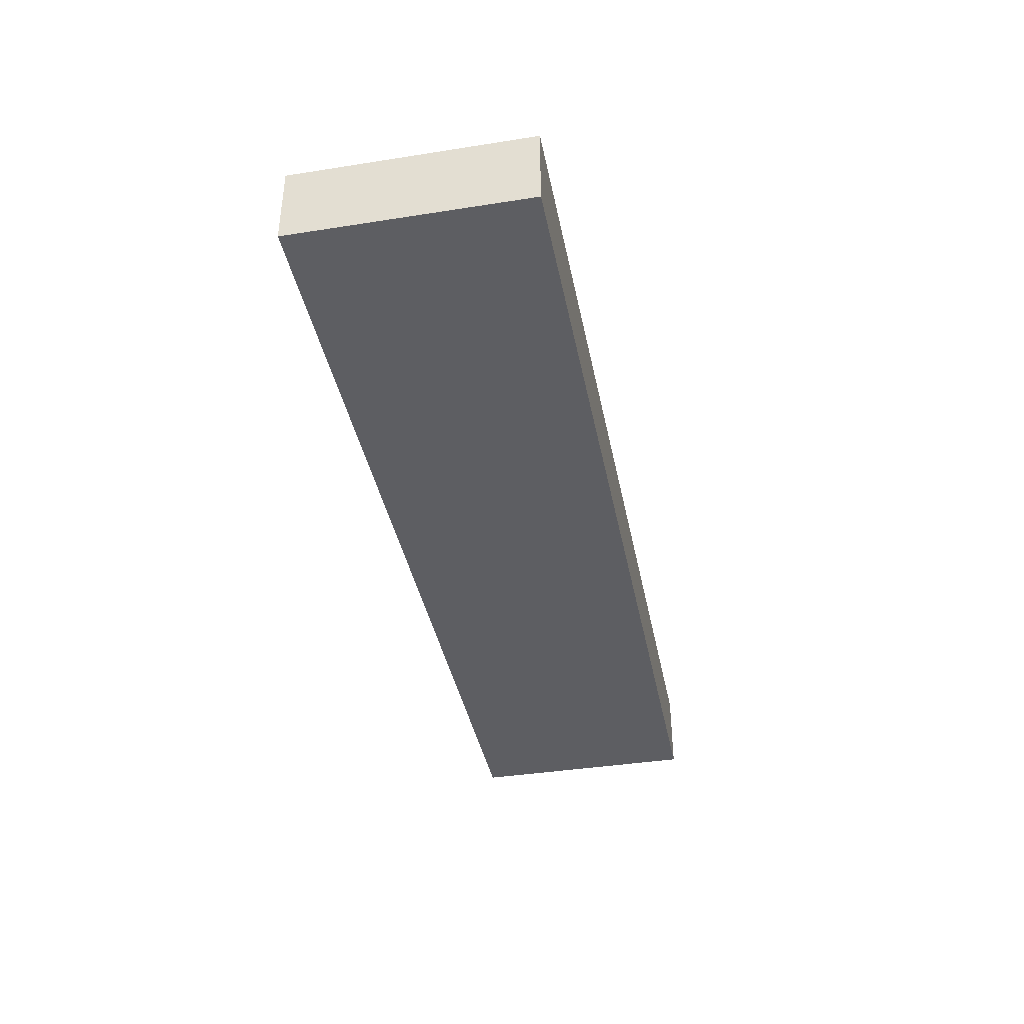
<metadata>
{"format":"obj","ext":"obj","renderer":"f3d","projection":"perspective","resolution":1024,"background":"white","views":[{"elev":-39.4,"azim":-78.9,"up":"+Y"}]}
</metadata>
<code>
v -2 0.35 0.5
v -2 0 0.5
v 2 0 0.5
v 2 0.35 0.5
v -2 0.35 -0.5
v -2 0 -0.5
v -2 0 0.5
v -2 0.35 0.5
v 2 0.35 -0.5
v 2 0 -0.5
v -2 0 -0.5
v -2 0.35 -0.5
v 2 0.35 0.5
v 2 0 0.5
v 2 0 -0.5
v 2 0.35 -0.5
v -1.95 0.4 0.45
v -1.95 0.35 0.45
v 1.95 0.35 0.45
v 1.95 0.4 0.45
v -1.95 0.4 -0.45
v -1.95 0.35 -0.45
v -1.95 0.35 0.45
v -1.95 0.4 0.45
v 1.95 0.4 -0.45
v 1.95 0.35 -0.45
v -1.95 0.35 -0.45
v -1.95 0.4 -0.45
v 1.95 0.4 0.45
v 1.95 0.35 0.45
v 1.95 0.35 -0.45
v 1.95 0.4 -0.45
v -1.8 0.2 0.3
v 1.8 0.2 0.3
v 1.8 0.2 -0.3
v -1.8 0.2 -0.3
v -1.8 0.2 0.3
v -1.8 0.4 0.3
v 1.8 0.4 0.3
v 1.8 0.2 0.3
v -1.8 0.2 -0.3
v -1.8 0.4 -0.3
v -1.8 0.4 0.3
v -1.8 0.2 0.3
v 1.8 0.2 -0.3
v 1.8 0.4 -0.3
v -1.8 0.4 -0.3
v -1.8 0.2 -0.3
v 1.8 0.2 0.3
v 1.8 0.4 0.3
v 1.8 0.4 -0.3
v 1.8 0.2 -0.3
v -1.95 0.4 0.45
v -1.8 0.4 0.3
v -1.8 0.4 -0.3
v -1.95 0.4 -0.45
v 1.95 0.4 -0.45
v 1.8 0.4 -0.3
v 1.8 0.4 0.3
v 1.95 0.4 0.45
v 1.95 0.4 0.45
v 1.8 0.4 0.3
v -1.8 0.4 0.3
v -1.95 0.4 0.45
v -1.95 0.4 -0.45
v -1.8 0.4 -0.3
v 1.8 0.4 -0.3
v 1.95 0.4 -0.45
v -2 0.35 0.5
v -1.95 0.35 0.45
v -1.95 0.35 -0.45
v -2 0.35 -0.5
v 2 0.35 -0.5
v 1.95 0.35 -0.45
v 1.95 0.35 0.45
v 2 0.35 0.5
v 2 0.35 0.5
v 1.95 0.35 0.45
v -1.95 0.35 0.45
v -2 0.35 0.5
v -2 0.35 -0.5
v -1.95 0.35 -0.45
v 1.95 0.35 -0.45
v 2 0.35 -0.5
v 0 0.4 0
v 0.2 0.4 0
v 0.1414 0.4 0.1414
v 0 0.4 0
v 0.1414 0.4 0.1414
v 0 0.4 0.2
v 0 0.4 0
v 0 0.4 0.2
v -0.1414 0.4 0.1414
v 0 0.4 0
v -0.1414 0.4 0.1414
v -0.2 0.4 0
v 0 0.4 0
v -0.2 0.4 0
v -0.1414 0.4 -0.1414
v 0 0.4 0
v -0.1414 0.4 -0.1414
v 0 0.4 -0.2
v 0 0.4 0
v 0 0.4 -0.2
v 0.1414 0.4 -0.1414
v 0 0.4 0
v 0.1414 0.4 -0.1414
v 0.2 0.4 0
v 0.1414 0.4 0.1414
v 0.2 0.4 0
v 0.2 0.2 0
v 0.1414 0.2 0.1414
v 0 0.4 0.2
v 0.1414 0.4 0.1414
v 0.1414 0.2 0.1414
v 0 0.2 0.2
v -0.1414 0.4 0.1414
v 0 0.4 0.2
v 0 0.2 0.2
v -0.1414 0.2 0.1414
v -0.2 0.4 0
v -0.1414 0.4 0.1414
v -0.1414 0.2 0.1414
v -0.2 0.2 0
v -0.1414 0.4 -0.1414
v -0.2 0.4 0
v -0.2 0.2 0
v -0.1414 0.2 -0.1414
v 0 0.4 -0.2
v -0.1414 0.4 -0.1414
v -0.1414 0.2 -0.1414
v 0 0.2 -0.2
v 0.1414 0.4 -0.1414
v 0 0.4 -0.2
v 0 0.2 -0.2
v 0.1414 0.2 -0.1414
v 0.2 0.4 0
v 0.1414 0.4 -0.1414
v 0.1414 0.2 -0.1414
v 0.2 0.2 0
v -1 0.4 0
v -0.8 0.4 0
v -0.8586 0.4 0.1414
v -1 0.4 0
v -0.8586 0.4 0.1414
v -1 0.4 0.2
v -1 0.4 0
v -1 0.4 0.2
v -1.141 0.4 0.1414
v -1 0.4 0
v -1.141 0.4 0.1414
v -1.2 0.4 0
v -1 0.4 0
v -1.2 0.4 0
v -1.141 0.4 -0.1414
v -1 0.4 0
v -1.141 0.4 -0.1414
v -1 0.4 -0.2
v -1 0.4 0
v -1 0.4 -0.2
v -0.8586 0.4 -0.1414
v -1 0.4 0
v -0.8586 0.4 -0.1414
v -0.8 0.4 0
v -0.8586 0.4 0.1414
v -0.8 0.4 0
v -0.8 0.2 0
v -0.8586 0.2 0.1414
v -1 0.4 0.2
v -0.8586 0.4 0.1414
v -0.8586 0.2 0.1414
v -1 0.2 0.2
v -1.141 0.4 0.1414
v -1 0.4 0.2
v -1 0.2 0.2
v -1.141 0.2 0.1414
v -1.2 0.4 0
v -1.141 0.4 0.1414
v -1.141 0.2 0.1414
v -1.2 0.2 0
v -1.141 0.4 -0.1414
v -1.2 0.4 0
v -1.2 0.2 0
v -1.141 0.2 -0.1414
v -1 0.4 -0.2
v -1.141 0.4 -0.1414
v -1.141 0.2 -0.1414
v -1 0.2 -0.2
v -0.8586 0.4 -0.1414
v -1 0.4 -0.2
v -1 0.2 -0.2
v -0.8586 0.2 -0.1414
v -0.8 0.4 0
v -0.8586 0.4 -0.1414
v -0.8586 0.2 -0.1414
v -0.8 0.2 0
v 1 0.4 0
v 1.2 0.4 0
v 1.141 0.4 0.1414
v 1 0.4 0
v 1.141 0.4 0.1414
v 1 0.4 0.2
v 1 0.4 0
v 1 0.4 0.2
v 0.8586 0.4 0.1414
v 1 0.4 0
v 0.8586 0.4 0.1414
v 0.8 0.4 0
v 1 0.4 0
v 0.8 0.4 0
v 0.8586 0.4 -0.1414
v 1 0.4 0
v 0.8586 0.4 -0.1414
v 1 0.4 -0.2
v 1 0.4 0
v 1 0.4 -0.2
v 1.141 0.4 -0.1414
v 1 0.4 0
v 1.141 0.4 -0.1414
v 1.2 0.4 0
v 1.141 0.4 0.1414
v 1.2 0.4 0
v 1.2 0.2 0
v 1.141 0.2 0.1414
v 1 0.4 0.2
v 1.141 0.4 0.1414
v 1.141 0.2 0.1414
v 1 0.2 0.2
v 0.8586 0.4 0.1414
v 1 0.4 0.2
v 1 0.2 0.2
v 0.8586 0.2 0.1414
v 0.8 0.4 0
v 0.8586 0.4 0.1414
v 0.8586 0.2 0.1414
v 0.8 0.2 0
v 0.8586 0.4 -0.1414
v 0.8 0.4 0
v 0.8 0.2 0
v 0.8586 0.2 -0.1414
v 1 0.4 -0.2
v 0.8586 0.4 -0.1414
v 0.8586 0.2 -0.1414
v 1 0.2 -0.2
v 1.141 0.4 -0.1414
v 1 0.4 -0.2
v 1 0.2 -0.2
v 1.141 0.2 -0.1414
v 1.2 0.4 0
v 1.141 0.4 -0.1414
v 1.141 0.2 -0.1414
v 1.2 0.2 0
v 0.6 0 0.4125
v 0.6 0 0.3125
v 0.8 0 0.3125
v 0.8 0 -0.3125
v 0.6 0 -0.3125
v 0.6 0 -0.4125
v 1 0 0.1125
v 1 0 0.1
v 1.137 0 0.1
v 1.2 0 0.1125
v 1 0 0.1125
v 0.9 0 0
v 1 0 0.1
v 1.25 0 0.1125
v 1.2 0 0.1125
v 1.137 0 0.1
v 1.15 0 0.1
v 1 0 0.1
v 0.9 0 0
v 1 0 -0.1
v 1.25 0 0.1125
v 1.15 0 0.1
v 1.6 0 0.1
v 1.6 0 0.1
v 1.613 0 0.1
v 1.613 0 0.1125
v 1.25 0 0.1125
v 1.137 0 -0.1
v 1.2 0 -0.1125
v 1.25 0 -0.1125
v 1.15 0 -0.1
v 1.137 0 -0.1
v 1 0 -0.1
v 1 0 -0.1125
v 1.2 0 -0.1125
v 1.613 0 -0.1125
v 1.613 0 -0.1
v 1.6 0 -0.1
v 1.25 0 -0.1125
v 0.9 0 0
v 1 0 -0.1125
v 1 0 -0.1
v 1.6 0 -0.1
v 1.15 0 -0.1
v 1.25 0 -0.1125
v -0.2 0 -0.3875
v 0.2 0 -0.2875
v 0.1875 0 -0.2785
v -0.1875 0 -0.372
v -0.1875 0 -0.234
v 0.2 0 -0.1325
v 0.155 0 -0.136
v -0.2 0 -0.225
v 1.95 0 0.2125
v 1.927 0 0.2055
v 1.95 0 0.2
v -0.1875 0 -0.234
v -0.2 0 -0.2625
v -0.2 0 -0.275
v -0.1875 0 -0.372
v -0.2 0 -0.275
v -0.2 0 -0.3875
v -0.1875 0 -0.372
v 0.155 0 0.136
v -0.5005 0 0.1785
v 0.2 0 0.12
v 0.2 0 0.1325
v -0.7875 0 0.2025
v -0.8 0 0.2035
v -0.8 0 0.1445
v -0.7875 0 0.1435
v -0.7875 0 0.1435
v -0.8 0 0.1445
v -0.8 0 0.132
v -0.7875 0 0.1315
v -0.7875 0 0.1315
v -0.7 0 0.125
v -0.7 0 0.1375
v -0.7875 0 0.1435
v -0.7875 0 0.4125
v -0.8 0 0.4125
v -0.7875 0 0.4
v -0.7875 0 0.215
v -0.5335 0 0.1815
v -0.5005 0 0.1785
v 0.155 0 0.136
v -0.7875 0 0.215
v -0.7875 0 0.2025
v -0.5335 0 0.1815
v 1.95 0 0.2
v 1.927 0 0.2055
v 1.613 0 0.1125
v 1.613 0 0.1
v -0.7 0 -0.125
v -0.7 0 -0.1375
v -0.5335 0 -0.1815
v -0.5005 0 -0.1785
v 1.613 0 0.1
v 1.6 0 0.1
v 1.6 0 -0.1
v 1.613 0 -0.1
v 1.15 0 0.1
v 1.137 0 0.1
v 1.137 0 -0.1
v 1.15 0 -0.1
v 1.927 0 -0.2055
v 1 0 -0.4
v 1 0 -0.4125
v 1.95 0 -0.2125
v 0 0 -0.4
v 0 0 -0.4125
v 1.25 0 -0.1125
v 1.2 0 -0.1125
v -0.7875 0 -0.4125
v -0.2 0 -0.275
v -0.2 0 -0.2625
v -0.7875 0 -0.4
v -1.6 0 -0.2705
v -1.95 0 -0.3
v -1.95 0 -0.3125
v -1.565 0 -0.268
v -1.6 0 -0.2705
v -1.95 0 -0.3125
v -0.8 0 -0.216
v -0.2 0 -0.225
v -0.2 0 -0.2625
v -0.1875 0 -0.234
v 0.5875 0 0.0875
v 0.5875 0 -0.0875
v 0.6 0 -0.1
v 0.6 0 0.1
v -0.8 0 0.132
v -0.8 0 -0.132
v -0.7875 0 -0.1315
v -0.7875 0 0.1315
v -1.393 0 -0.1855
v -1.4 0 -0.175
v -1.6 0 -0.2705
v -1.565 0 -0.268
v 0.1875 0 -0.1405
v 0.2 0 -0.175
v 0.2 0 -0.1625
v 0.4895 0 -0.108
v 0.2 0 -0.1625
v 0.2 0 -0.175
v 0.1875 0 -0.1405
v 0.1875 0 -0.2785
v 0.2 0 -0.2875
v 0.2 0 -0.175
v -0.7875 0 -0.215
v -0.8 0 -0.216
v -0.8 0 -0.4125
v -0.7875 0 -0.4
v -0.8 0 -0.2035
v -0.8 0 -0.216
v -0.7875 0 -0.215
v -0.7875 0 -0.2025
v 1 0 0.4125
v 1 0 0.4
v 1.927 0 0.2055
v 1.95 0 0.2125
v 1.25 0 0.1125
v 0 0 0.4125
v 0 0 0.4
v 1.2 0 0.1125
v 0.2 0 -0.1325
v 0.1875 0 -0.1405
v 0.2 0 -0.1625
v 0.2 0 -0.1325
v 0.4895 0 -0.108
v 0.5875 0 -0.0875
v 0.2 0 -0.12
v 0.6 0 -0.1
v 0.5875 0 -0.0875
v 0.4895 0 -0.108
v 0.2 0 -0.175
v -0.8 0 -0.2035
v -1.565 0 -0.268
v -0.8 0 -0.216
v -0.7875 0 -0.4
v -0.8 0 -0.4125
v -0.7875 0 -0.4125
v -0.5005 0 -0.1785
v -0.5335 0 -0.1815
v -0.7875 0 -0.215
v 0.155 0 -0.136
v 0.2 0 -0.12
v -0.5005 0 -0.1785
v 0.155 0 -0.136
v 0.2 0 -0.1325
v 1.613 0 -0.1125
v 1.927 0 -0.2055
v 1.95 0 -0.2
v 1.613 0 -0.1
v 1.95 0 -0.2
v 1.927 0 -0.2055
v 1.95 0 -0.2125
v -0.7 0 -0.1375
v -0.7 0 -0.125
v -0.7875 0 -0.1315
v -0.7875 0 -0.1435
v -1.4 0 -0.175
v -1.393 0 -0.1855
v -0.8 0 -0.1445
v -0.8 0 -0.132
v -0.8 0 -0.132
v -0.8 0 -0.1445
v -0.7875 0 -0.1435
v -0.7875 0 -0.1315
v -0.5335 0 -0.1815
v -0.7875 0 -0.2025
v -0.7875 0 -0.215
v -0.8 0 -0.1445
v -0.8 0 -0.2035
v -0.7875 0 -0.2025
v -0.7875 0 -0.1435
v -0.2 0 0.2625
v -0.2 0 0.275
v -0.7875 0 0.4125
v -0.7875 0 0.4
v 0.2 0 0.175
v 0.2 0 0.1625
v 0.4895 0 0.108
v 0.2 0 0.175
v 0.1875 0 0.1405
v 0.2 0 0.1625
v 0.5875 0 0.0875
v 0.4895 0 0.108
v 0.2 0 0.1325
v 0.2 0 0.12
v 0.2 0 0.1625
v 0.1875 0 0.1405
v 0.2 0 0.1325
v 0.4895 0 0.108
v 0.5875 0 0.0875
v 0.6 0 0.1
v 0.2 0 0.175
v -1.565 0 0.268
v -0.8 0 0.2035
v -0.8 0 0.216
v -0.8 0 0.1445
v -1.393 0 0.1855
v -1.4 0 0.175
v -0.8 0 0.132
v -0.8 0 0.4125
v -0.8 0 0.216
v -0.7875 0 0.215
v -0.7875 0 0.4
v 0.2 0 0.2875
v 0.1875 0 0.2785
v 0.1875 0 0.1405
v 0.2 0 0.175
v -0.7875 0 0.215
v -0.8 0 0.216
v -0.8 0 0.2035
v -0.7875 0 0.2025
v -0.1875 0 0.234
v 0.2 0 0.1325
v 0.1875 0 0.1405
v -1.95 0 0.3125
v -1.95 0 0.3
v -1.6 0 0.2705
v -1.95 0 0.3125
v -1.6 0 0.2705
v -1.565 0 0.268
v -0.8 0 0.216
v 0.2 0 -0.1325
v -0.1875 0 -0.234
v 0.1875 0 -0.1405
v -0.5335 0 0.1815
v -0.7 0 0.1375
v -0.7 0 0.125
v -0.5005 0 0.1785
v -1.6 0 0.2705
v -1.4 0 0.175
v -1.393 0 0.1855
v -1.565 0 0.268
v 0.1875 0 0.2785
v 0.2 0 0.2875
v -0.2 0 0.3875
v -0.1875 0 0.372
v 0.155 0 0.136
v 0.2 0 0.1325
v -0.1875 0 0.234
v -0.2 0 0.225
v -0.2 0 0.3875
v -0.2 0 0.275
v -0.1875 0 0.372
v -0.2 0 0.2625
v -0.2 0 0.225
v -0.1875 0 0.234
v -0.2 0 0.275
v -0.2 0 0.2625
v -0.1875 0 0.234
v -0.1875 0 0.372
v 1 0 0.1125
v 1.2 0 0.1125
v 0 0 0.4
v 0.2 0 0.2875
v 1 0 0.1125
v 0.2 0 0.2875
v 0.2 0 0.175
v 0.6 0 0.1
v 1 0 0.1125
v 0.6 0 0.1
v 0.9 0 0
v 0.8 0 0.3125
v 0.6 0 0.3125
v 1.25 0 0.1125
v 0 0 0.4125
v 1.25 0 0.1125
v 0.6 0 0.3125
v -0.2 0 0.225
v -0.7875 0 0.215
v 0.155 0 0.136
v -0.7875 0 0.4125
v -0.2 0 0.275
v -0.2 0 0.3875
v 0 0 0.4
v -0.2 0 0.3875
v 0.2 0 0.2875
v 0.1875 0 0.2785
v -0.1875 0 0.372
v -0.1875 0 0.234
v 0.1875 0 0.1405
v 0.2 0 0.1625
v 0.2 0 0.1325
v 0.4895 0 0.108
v 1.25 0 0.1125
v 1 0 0.4
v 0.6 0 0.4125
v 0.8 0 0.3125
v 0.6 0 0.4125
v 0 0 0.4125
v 0.6 0 0.3125
v 0 0 -0.4125
v -0.7875 0 -0.4125
v -2 0 -0.5
v -2 0 0.5
v -0.8 0 0.4125
v -0.7875 0 0.4125
v 2 0 0.5
v 0 0 0.4125
v 0.6 0 0.4125
v -2 0 0.5
v -0.7875 0 0.4125
v 0 0 0.4125
v 2 0 0.5
v 2 0 0.5
v 1 0 0.4125
v 1.95 0 0.2125
v 1 0 0.4
v 1.25 0 0.1125
v 1.613 0 0.1125
v 1.927 0 0.2055
v -0.8 0 0.4125
v -2 0 0.5
v -1.95 0 0.3125
v -0.8 0 0.216
v 1.95 0 -0.2
v 1.95 0 -0.2125
v 2 0 -0.5
v 2 0 0.5
v -0.7875 0 -0.4125
v -0.8 0 -0.4125
v -2 0 -0.5
v -0.7875 0 0.4
v -0.7875 0 0.215
v -0.2 0 0.225
v -0.2 0 0.2625
v 1.613 0 0.1
v 1.613 0 -0.1
v 1.95 0 -0.2
v 1.95 0 0.2
v 1.6 0 0.1
v 1.15 0 0.1
v 1.15 0 -0.1
v 1.6 0 -0.1
v 2 0 0.5
v 1.95 0 0.2
v 1.95 0 -0.2
v 2 0 0.5
v 1.95 0 0.2125
v 1.95 0 0.2
v -1.4 0 0.175
v -1.4 0 -0.175
v -0.8 0 -0.132
v -0.8 0 0.132
v -0.7 0 0.125
v -0.7 0 -0.125
v -0.5005 0 -0.1785
v -0.5005 0 0.1785
v -0.7875 0 0.1315
v -0.7875 0 -0.1315
v -0.7 0 -0.125
v -0.7 0 0.125
v -0.5005 0 0.1785
v -0.5005 0 -0.1785
v 0.2 0 -0.12
v 0.2 0 0.12
v 1.137 0 0.1
v 1 0 0.1
v 1 0 -0.1
v 1.137 0 -0.1
v 0.2 0 0.12
v 0.2 0 -0.12
v 0.5875 0 -0.0875
v 0.5875 0 0.0875
v -1.6 0 0.2705
v -1.6 0 -0.2705
v -1.4 0 -0.175
v -1.4 0 0.175
v -0.2 0 0.3875
v 0 0 0.4
v 0 0 0.4125
v -0.7875 0 0.4125
v 2 0 0.5
v 0.6 0 0.4125
v 1 0 0.4125
v -1.95 0 0.3
v -1.95 0 0.3125
v -2 0 0.5
v -2 0 -0.5
v -0.8 0 0.1445
v -0.8 0 0.2035
v -1.565 0 0.268
v -1.393 0 0.1855
v -0.7875 0 0.2025
v -0.7875 0 0.1435
v -0.7 0 0.1375
v -0.5335 0 0.1815
v -1.95 0 0.3
v -2 0 -0.5
v -1.95 0 -0.3
v -1.95 0 0.3
v -1.95 0 -0.3
v -1.6 0 -0.2705
v -1.6 0 0.2705
v 0.6 0 -0.3125
v 0 0 -0.4125
v 0.6 0 -0.4125
v 1 0 0.4125
v 0.6 0 0.4125
v 1 0 0.4
v 2 0 -0.5
v 0.6 0 -0.4125
v 0 0 -0.4125
v -2 0 -0.5
v 0.2 0 -0.2875
v -0.2 0 -0.3875
v 0 0 -0.4
v 0.155 0 -0.136
v -0.7875 0 -0.215
v -0.2 0 -0.225
v 0.4895 0 -0.108
v 0.2 0 -0.1325
v 0.2 0 -0.1625
v 0.2 0 -0.175
v 0.2 0 -0.2875
v 1 0 -0.1125
v 0.6 0 -0.1
v -0.1875 0 -0.234
v -0.1875 0 -0.372
v 0.1875 0 -0.2785
v 0.1875 0 -0.1405
v -0.7 0 -0.1375
v -0.7875 0 -0.1435
v -0.7875 0 -0.2025
v -0.5335 0 -0.1815
v -1.95 0 -0.3
v -2 0 -0.5
v -1.95 0 -0.3125
v -1.565 0 -0.268
v -0.8 0 -0.2035
v -0.8 0 -0.1445
v -1.393 0 -0.1855
v -0.2 0 -0.275
v -0.7875 0 -0.4125
v -0.2 0 -0.3875
v -0.2 0 -0.225
v -0.7875 0 -0.215
v -0.7875 0 -0.4
v -0.2 0 -0.2625
v 0 0 -0.4
v 1.2 0 -0.1125
v 1 0 -0.1125
v 0.2 0 -0.2875
v 1 0 -0.4125
v 0.6 0 -0.4125
v 2 0 -0.5
v 0 0 -0.4125
v 0 0 -0.4
v -0.2 0 -0.3875
v -0.7875 0 -0.4125
v 1 0 -0.4
v 0.6 0 -0.4125
v 1 0 -0.4125
v -1.95 0 -0.3125
v -2 0 -0.5
v -0.8 0 -0.4125
v -0.8 0 -0.216
v 1.95 0 -0.2125
v 1 0 -0.4125
v 2 0 -0.5
v 1.25 0 -0.1125
v 0 0 -0.4125
v 0.6 0 -0.3125
v 0.6 0 -0.1
v 1 0 -0.1125
v 0.9 0 0
v 0.6 0 0.1
v 1.25 0 -0.1125
v 0.6 0 -0.3125
v 0.8 0 -0.3125
v 1.613 0 -0.1125
v 1.25 0 -0.1125
v 1 0 -0.4
v 1.927 0 -0.2055
v 0.6 0 -0.4125
v 1 0 -0.4
v 1.25 0 -0.1125
v 0.8 0 -0.3125
g mesh952759
f 1 2 3
f 3 4 1
f 5 6 7
f 7 8 5
f 9 10 11
f 11 12 9
f 13 14 15
f 15 16 13
g mesh952761
f 17 18 19
f 19 20 17
f 21 22 23
f 23 24 21
f 25 26 27
f 27 28 25
f 29 30 31
f 31 32 29
g mesh952763
f 33 34 35
f 35 36 33
f 37 38 39
f 39 40 37
f 41 42 43
f 43 44 41
f 45 46 47
f 47 48 45
f 49 50 51
f 51 52 49
f 53 54 55
f 55 56 53
f 57 58 59
f 59 60 57
f 61 62 63
f 63 64 61
f 65 66 67
f 67 68 65
f 69 70 71
f 71 72 69
f 73 74 75
f 75 76 73
f 77 78 79
f 79 80 77
f 81 82 83
f 83 84 81
g mesh952768
f 85 87 86
f 88 90 89
f 91 93 92
f 94 96 95
f 97 99 98
f 100 102 101
f 103 105 104
f 106 108 107
g mesh952770
f 109 111 110
f 111 109 112
f 113 115 114
f 115 113 116
f 117 119 118
f 119 117 120
f 121 123 122
f 123 121 124
f 125 127 126
f 127 125 128
f 129 131 130
f 131 129 132
f 133 135 134
f 135 133 136
f 137 139 138
f 139 137 140
g mesh952776
f 141 143 142
f 144 146 145
f 147 149 148
f 150 152 151
f 153 155 154
f 156 158 157
f 159 161 160
f 162 164 163
g mesh952778
f 165 167 166
f 167 165 168
f 169 171 170
f 171 169 172
f 173 175 174
f 175 173 176
f 177 179 178
f 179 177 180
f 181 183 182
f 183 181 184
f 185 187 186
f 187 185 188
f 189 191 190
f 191 189 192
f 193 195 194
f 195 193 196
g mesh952784
f 197 199 198
f 200 202 201
f 203 205 204
f 206 208 207
f 209 211 210
f 212 214 213
f 215 217 216
f 218 220 219
g mesh952786
f 221 223 222
f 223 221 224
f 225 227 226
f 227 225 228
f 229 231 230
f 231 229 232
f 233 235 234
f 235 233 236
f 237 239 238
f 239 237 240
f 241 243 242
f 243 241 244
f 245 247 246
f 247 245 248
f 249 251 250
f 251 249 252
g mesh952790
f 253 254 255
f 256 257 258
g mesh952791
f 259 260 261
f 261 262 259
f 263 264 265
f 266 267 268
f 268 269 266
f 270 271 272
f 273 274 275
f 276 277 278
f 278 279 276
f 280 281 282
f 282 283 280
f 284 285 286
f 286 287 284
f 288 289 290
f 290 291 288
f 292 293 294
f 295 296 297
g mesh952792
f 298 299 300
f 300 301 298
f 302 303 304
f 304 305 302
f 306 307 308
f 309 310 311
f 311 312 309
f 313 314 315
f 316 317 318
f 318 319 316
f 320 321 322
f 322 323 320
f 324 325 326
f 326 327 324
f 328 329 330
f 330 331 328
f 332 333 334
f 335 336 337
f 337 338 335
f 339 340 341
f 342 343 344
f 344 345 342
f 346 347 348
f 348 349 346
f 350 351 352
f 352 353 350
f 354 355 356
f 356 357 354
f 358 359 360
f 360 361 358
f 362 363 364
f 364 365 362
f 366 367 368
f 368 369 366
f 370 371 372
f 373 374 375
f 375 376 373
f 377 378 379
f 380 381 382
f 382 383 380
f 384 385 386
f 386 387 384
f 388 389 390
f 390 391 388
f 392 393 394
f 395 396 397
f 398 399 400
f 400 401 398
f 402 403 404
f 404 405 402
f 406 407 408
f 408 409 406
f 410 411 412
f 412 413 410
f 414 415 416
f 416 417 414
f 418 419 420
f 421 422 423
f 423 424 421
f 425 426 427
f 427 428 425
f 429 430 431
f 432 433 434
f 435 436 437
f 437 438 435
f 439 440 441
f 441 442 439
f 443 444 445
f 445 446 443
f 447 448 449
f 450 451 452
f 452 453 450
f 454 455 456
f 456 457 454
f 458 459 460
f 460 461 458
f 462 463 464
f 465 466 467
f 467 468 465
f 469 470 471
f 471 472 469
f 473 474 475
f 476 477 478
f 479 480 481
f 481 482 479
f 483 484 485
f 486 487 488
f 488 489 486
f 490 491 492
f 493 494 495
f 495 496 493
f 497 498 499
f 499 500 497
f 501 502 503
f 503 504 501
f 505 506 507
f 507 508 505
f 509 510 511
f 512 513 514
f 515 516 517
f 517 518 515
f 519 520 521
f 522 523 524
f 524 525 522
f 526 527 528
f 528 529 526
f 530 531 532
f 532 533 530
f 534 535 536
f 536 537 534
f 538 539 540
f 541 542 543
f 544 545 546
f 546 547 544
g mesh952793
f 548 549 550
f 550 551 548
f 552 553 554
f 554 555 552
f 556 557 558
f 559 560 561
f 562 563 564
f 565 566 567
f 568 569 570
f 571 572 573
f 574 575 576
f 576 577 574
f 578 579 580
f 581 582 583
f 583 584 581
f 585 586 587
f 588 589 590
f 591 592 593
f 594 595 596
f 597 598 599
f 599 600 597
f 601 602 603
f 604 605 606
f 606 607 604
f 608 609 610
f 610 611 608
f 612 613 614
f 614 615 612
f 616 617 618
f 619 620 621
f 621 622 619
f 623 624 625
f 625 626 623
f 627 628 629
f 629 630 627
f 631 632 633
f 634 635 636
f 637 638 639
f 639 640 637
f 641 642 643
f 643 644 641
f 645 646 647
f 647 648 645
f 649 650 651
f 651 652 649
f 653 654 655
f 655 656 653
f 657 658 659
f 659 660 657
f 661 662 663
f 663 664 661
f 665 666 667
f 667 668 665
f 669 670 671
f 672 673 674
f 674 675 672
f 676 677 678
f 678 679 676
f 680 681 682
f 682 683 680
f 684 685 686
f 687 688 689
f 689 690 687
f 691 692 693
f 694 695 696
f 697 698 699
f 699 700 697
f 701 702 703
f 704 705 706
f 707 708 709
f 710 711 712
f 712 713 710
f 714 715 716
f 716 717 714
f 718 719 720
f 720 721 718
f 722 723 724
f 725 726 727
f 727 728 725
f 729 730 731
f 732 733 734
f 734 735 732
f 736 737 738
f 738 739 736
f 740 741 742
f 743 744 745
f 745 746 743
f 747 748 749
f 750 751 752
f 752 753 750
f 754 755 756
f 757 758 759
f 760 761 762
f 762 763 760
f 764 765 766
f 767 768 769
f 769 770 767
f 771 772 773
f 773 774 771

</code>
